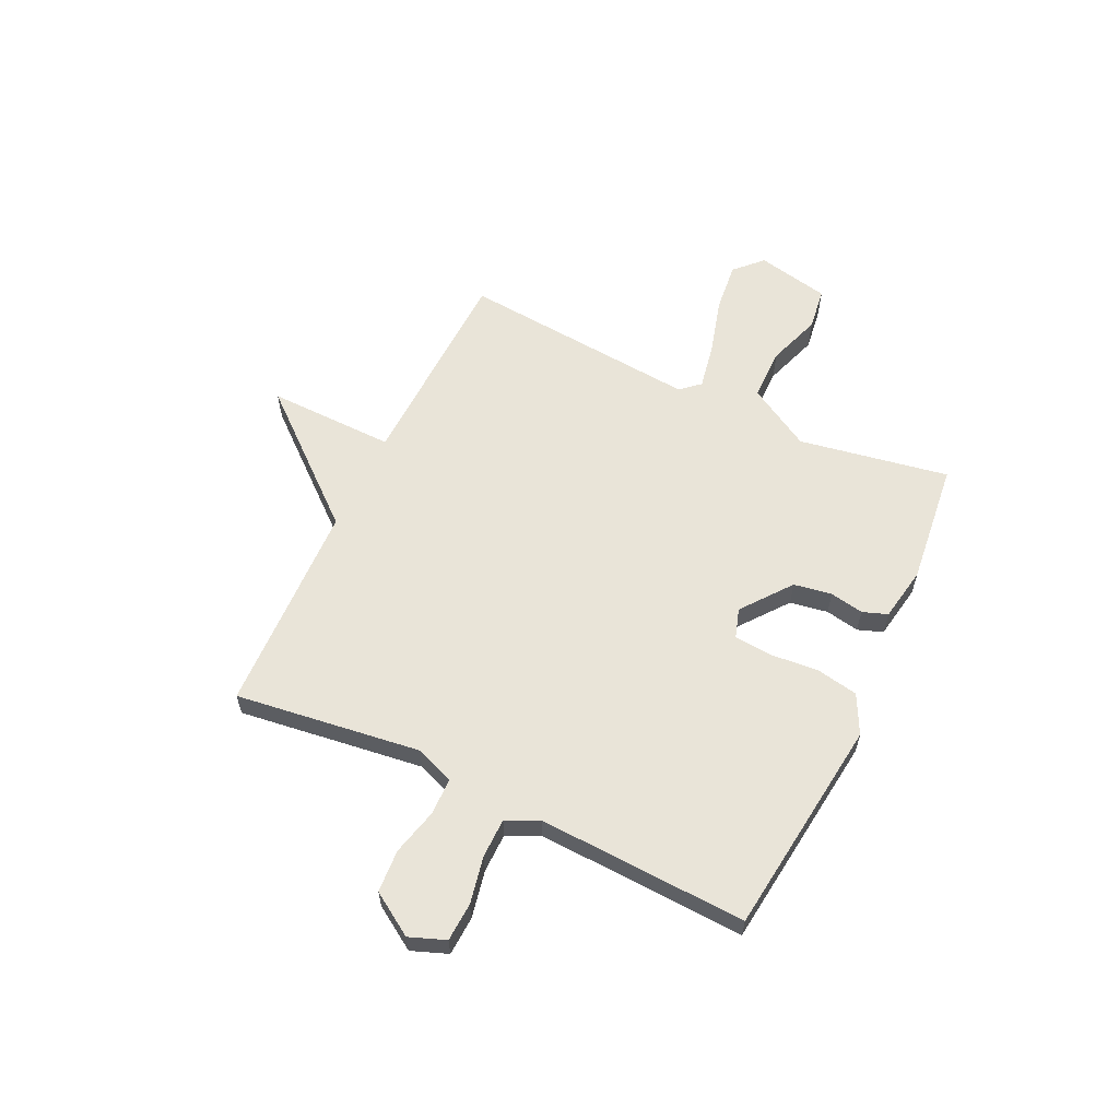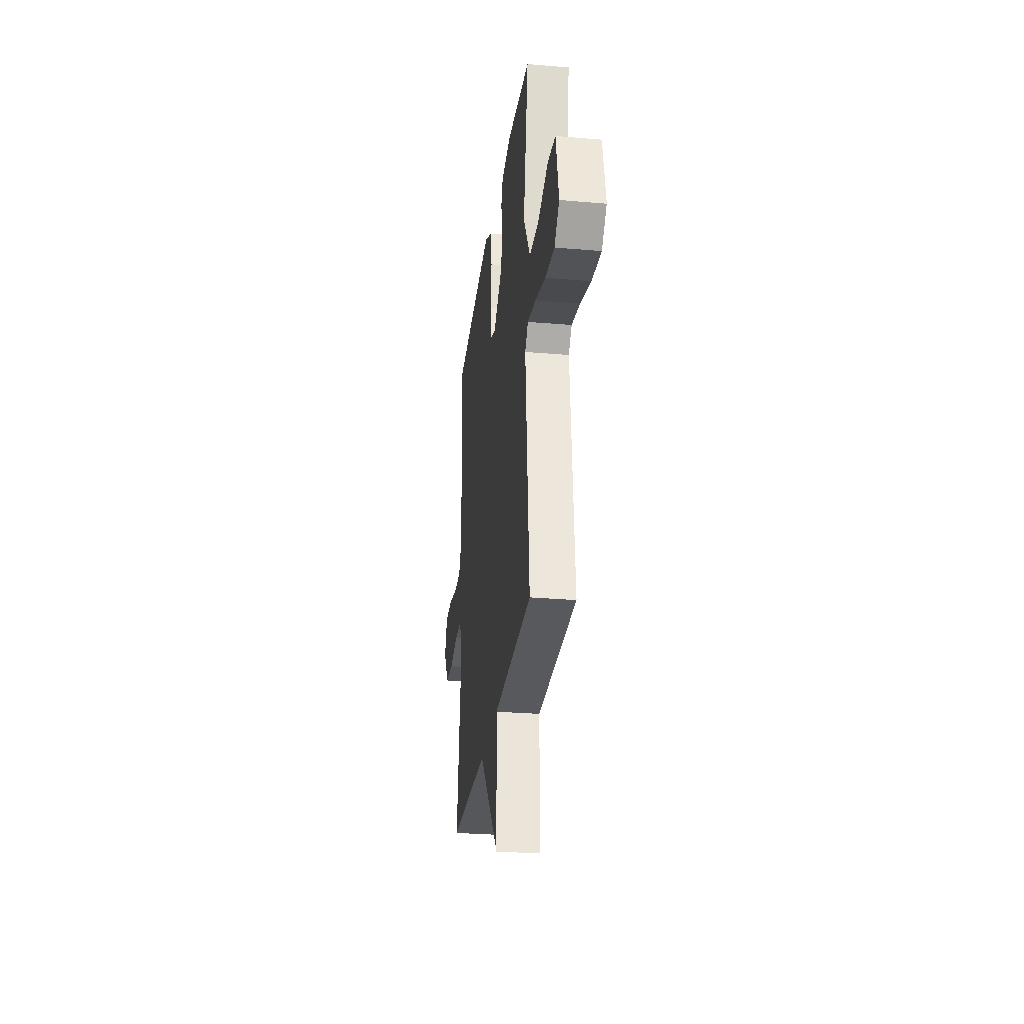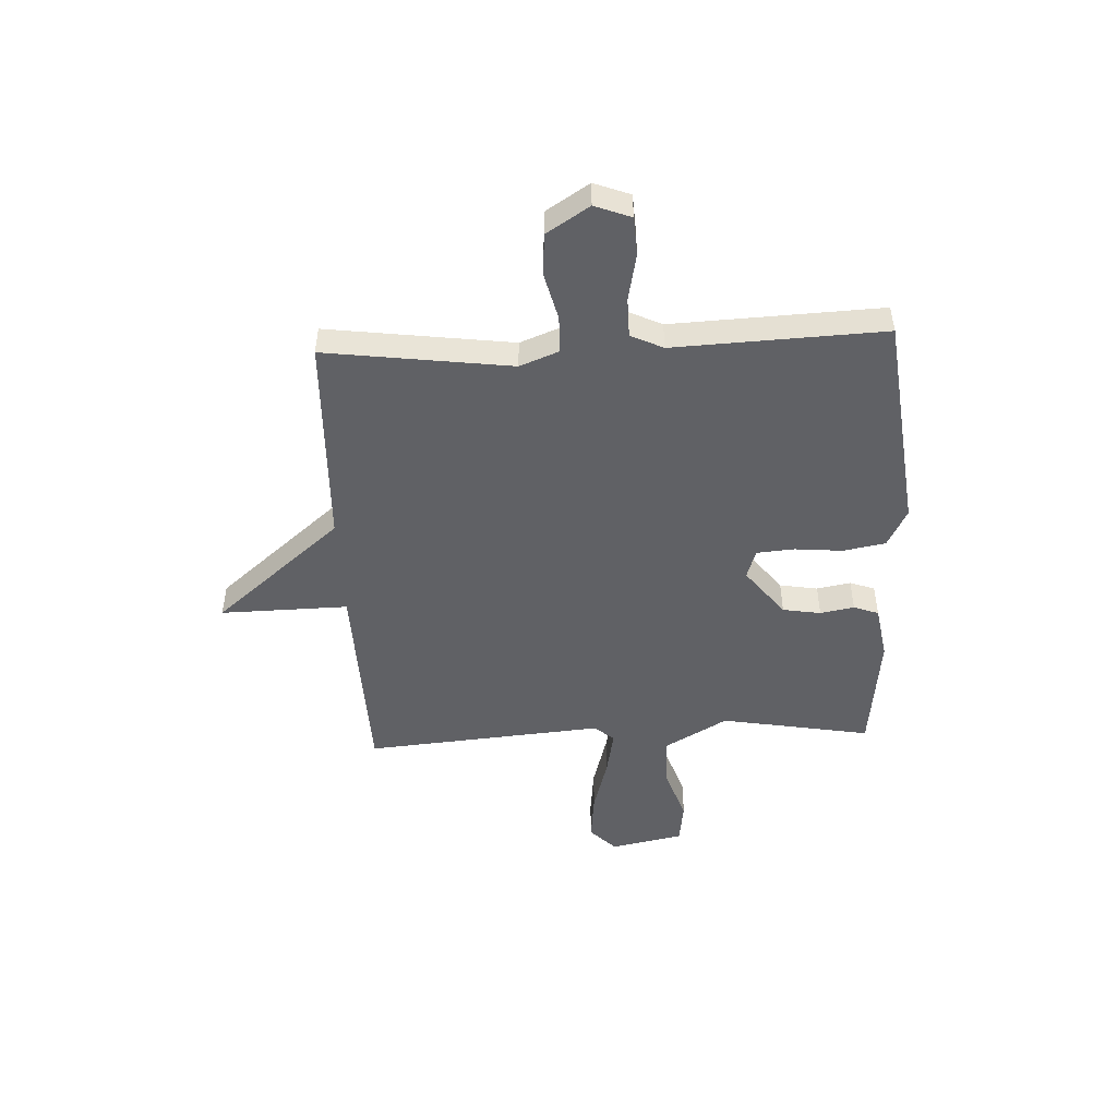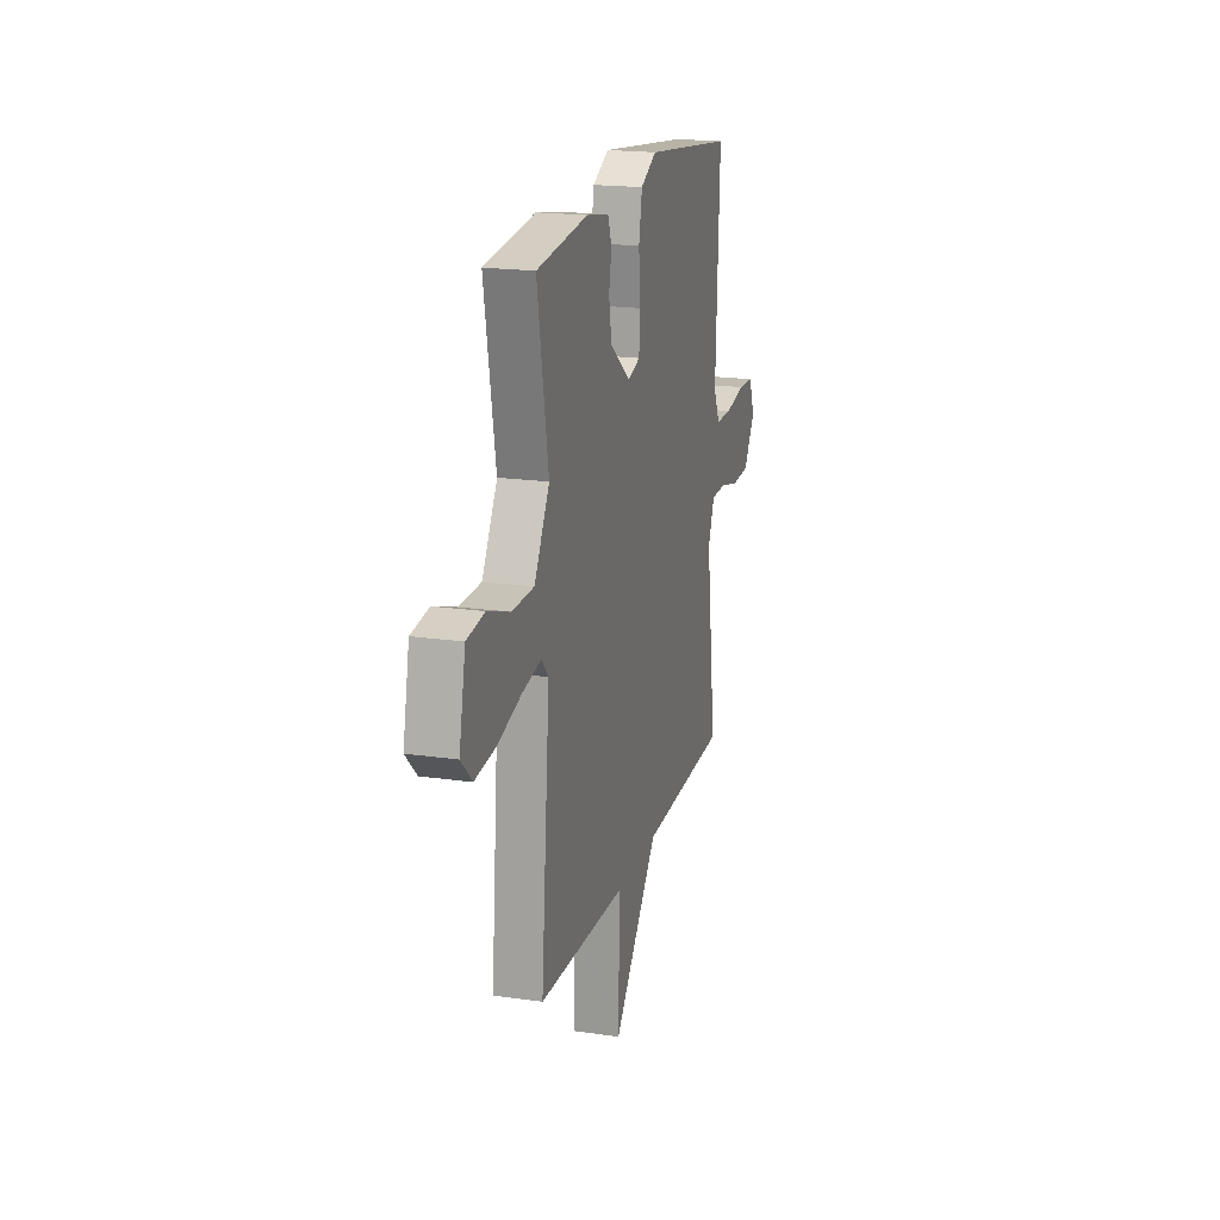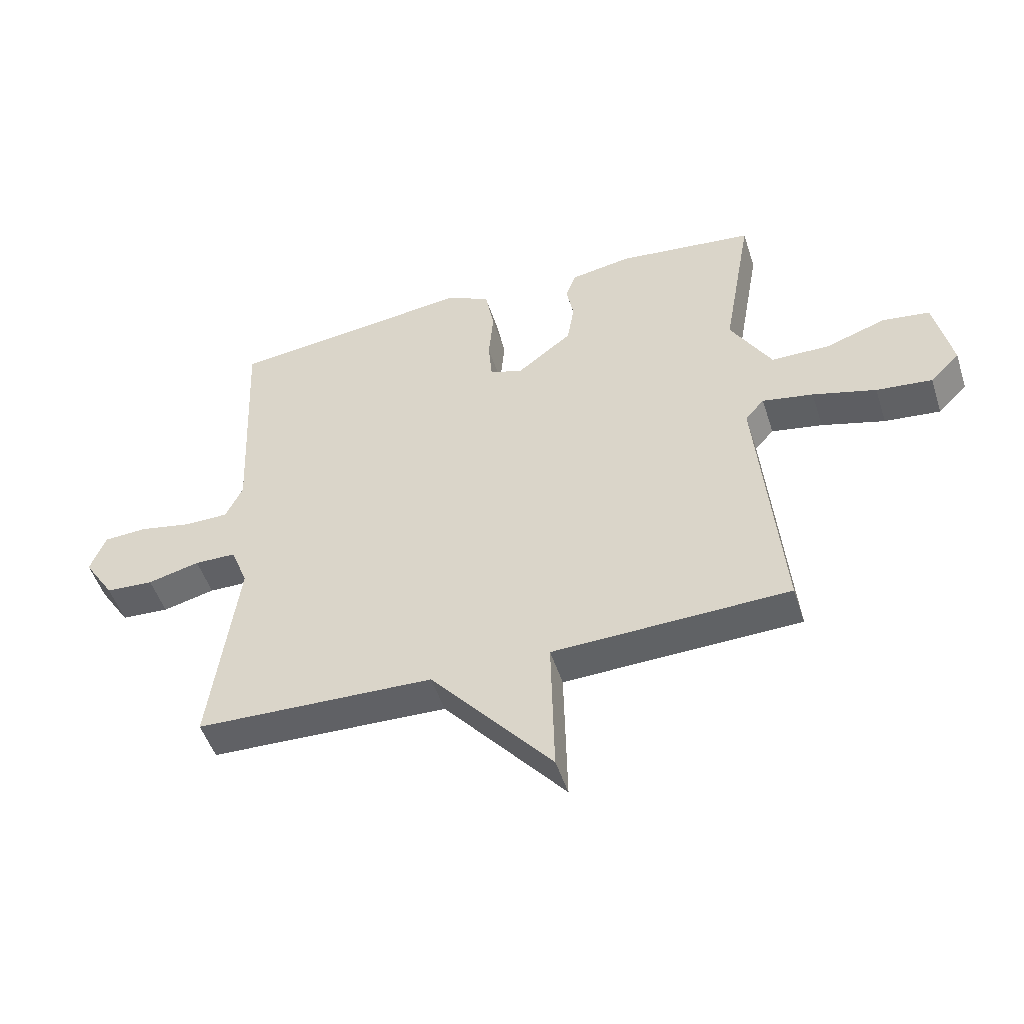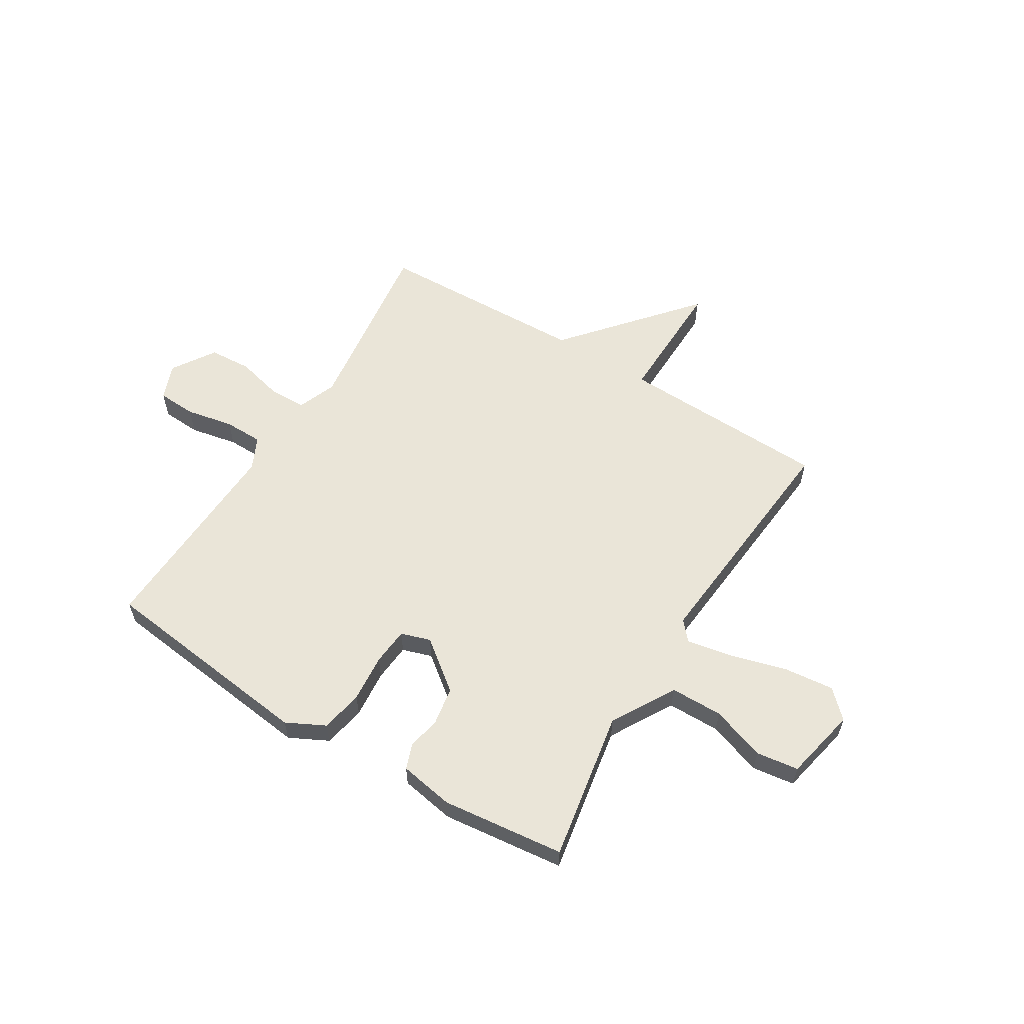
<metadata>
{"format":"obj","ext":"obj","renderer":"f3d","projection":"perspective","resolution":1024,"background":"white","views":[{"elev":60.0,"azim":-64.6,"up":"+Y"},{"elev":-28.3,"azim":82.6,"up":"+Z"},{"elev":-48.3,"azim":-87.4,"up":"+Y"},{"elev":19.1,"azim":105.3,"up":"+Z"},{"elev":-49.8,"azim":17.6,"up":"+Z"},{"elev":58.7,"azim":31.5,"up":"+Y"}]}
</metadata>
<code>
v 0.5 0.07 0.5
v 0.45 0.07 0.216
v 0.519 0.07 0.097
v 0.618 0.07 0.096
v 0.72 0.07 0.131
v 0.8 0.07 0.12
v 0.829 0.07 -0.018
v 0.779 0.07 -0.067
v 0.685 0.07 -0.057
v 0.578 0.07 -0.027
v 0.492 0.07 -0.011
v 0.46 0.07 -0.047
v 0.5 0.07 -0.5
v 0.102 0.07 -0.513
v 0.107 0.07 -0.754
v -0.098 0.07 -0.513
v -0.5 0.07 -0.5
v -0.454 0.07 -0.15
v -0.483 0.07 -0.076
v -0.553 0.07 -0.075
v -0.641 0.07 -0.097
v -0.722 0.07 -0.092
v -0.774 0.07 -0.011
v -0.748 0.07 0.057
v -0.675 0.07 0.061
v -0.585 0.07 0.043
v -0.511 0.07 0.044
v -0.482 0.07 0.105
v -0.5 0.07 0.5
v -0.087 0.07 0.55
v -0.014 0.07 0.513
v 0.001 0.07 0.433
v -0.007 0.07 0.342
v -0.001 0.07 0.271
v 0.055 0.07 0.253
v 0.148 0.07 0.325
v 0.16 0.07 0.397
v 0.148 0.07 0.461
v 0.165 0.07 0.508
v 0.268 0.07 0.526
v 0.5 0 0.5
v 0.45 0 0.216
v 0.519 0 0.097
v 0.618 0 0.096
v 0.72 0 0.131
v 0.8 0 0.12
v 0.829 0 -0.018
v 0.779 0 -0.067
v 0.685 0 -0.057
v 0.578 0 -0.027
v 0.492 0 -0.011
v 0.46 0 -0.047
v 0.5 0 -0.5
v 0.102 0 -0.513
v 0.107 0 -0.754
v -0.098 0 -0.513
v -0.5 0 -0.5
v -0.454 0 -0.15
v -0.483 0 -0.076
v -0.553 0 -0.075
v -0.641 0 -0.097
v -0.722 0 -0.092
v -0.774 0 -0.011
v -0.748 0 0.057
v -0.675 0 0.061
v -0.585 0 0.043
v -0.511 0 0.044
v -0.482 0 0.105
v -0.5 0 0.5
v -0.087 0 0.55
v -0.014 0 0.513
v 0.001 0 0.433
v -0.007 0 0.342
v -0.001 0 0.271
v 0.055 0 0.253
v 0.148 0 0.325
v 0.16 0 0.397
v 0.148 0 0.461
v 0.165 0 0.508
v 0.268 0 0.526
f 40 1 2
f 39 40 2
f 38 39 2
f 37 38 2
f 36 37 2 3
f 35 36 3
f 34 35 3
f 31 32 33
f 30 31 33
f 29 30 33
f 28 29 33
f 27 28 33 34
f 24 25 26
f 23 24 26
f 22 23 26
f 21 22 26
f 20 21 26
f 19 20 26 27
f 27 34 3
f 19 27 3
f 18 19 3
f 14 15 16
f 16 17 18
f 14 16 18
f 13 14 18
f 12 13 18
f 8 9 10
f 7 8 10
f 6 7 10
f 5 6 10
f 4 5 10
f 4 10 11
f 3 4 11
f 3 11 12 18
f 42 41 80
f 42 80 79
f 42 79 78
f 42 78 77
f 43 42 77 76
f 43 76 75
f 43 75 74
f 73 72 71
f 73 71 70
f 73 70 69
f 73 69 68
f 74 73 68 67
f 66 65 64
f 66 64 63
f 66 63 62
f 66 62 61
f 66 61 60
f 67 66 60 59
f 43 74 67
f 43 67 59
f 43 59 58
f 56 55 54
f 58 57 56
f 58 56 54
f 58 54 53
f 58 53 52
f 50 49 48
f 50 48 47
f 50 47 46
f 50 46 45
f 50 45 44
f 51 50 44
f 51 44 43
f 58 52 51 43
f 1 41 42 2
f 2 42 43 3
f 3 43 44 4
f 4 44 45 5
f 5 45 46 6
f 6 46 47 7
f 7 47 48 8
f 8 48 49 9
f 9 49 50 10
f 10 50 51 11
f 11 51 52 12
f 12 52 53 13
f 13 53 54 14
f 14 54 55 15
f 15 55 56 16
f 16 56 57 17
f 17 57 58 18
f 18 58 59 19
f 19 59 60 20
f 20 60 61 21
f 21 61 62 22
f 22 62 63 23
f 23 63 64 24
f 24 64 65 25
f 25 65 66 26
f 26 66 67 27
f 27 67 68 28
f 28 68 69 29
f 29 69 70 30
f 30 70 71 31
f 31 71 72 32
f 32 72 73 33
f 33 73 74 34
f 34 74 75 35
f 35 75 76 36
f 36 76 77 37
f 37 77 78 38
f 38 78 79 39
f 39 79 80 40
f 40 80 41 1

</code>
